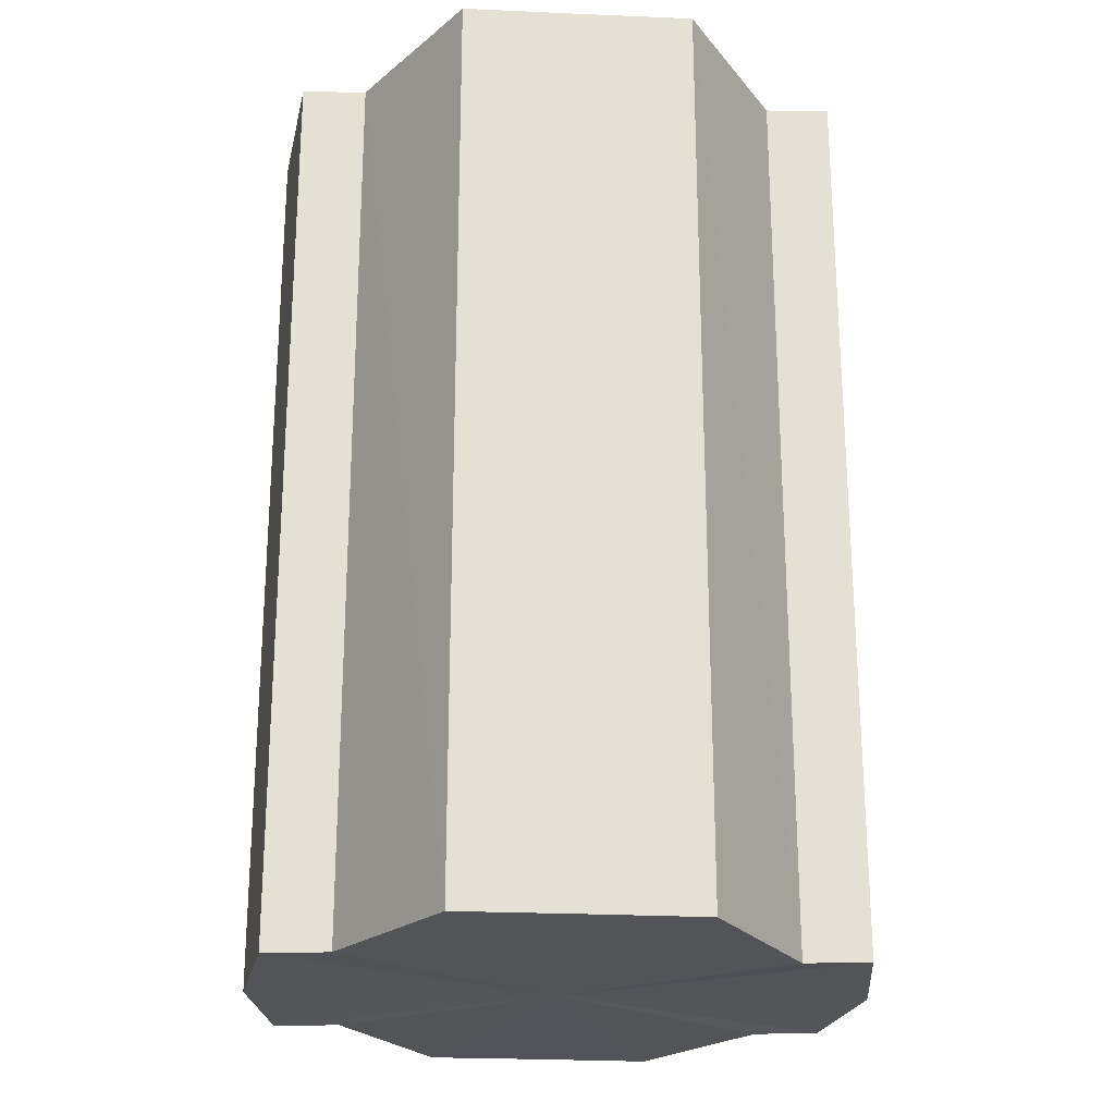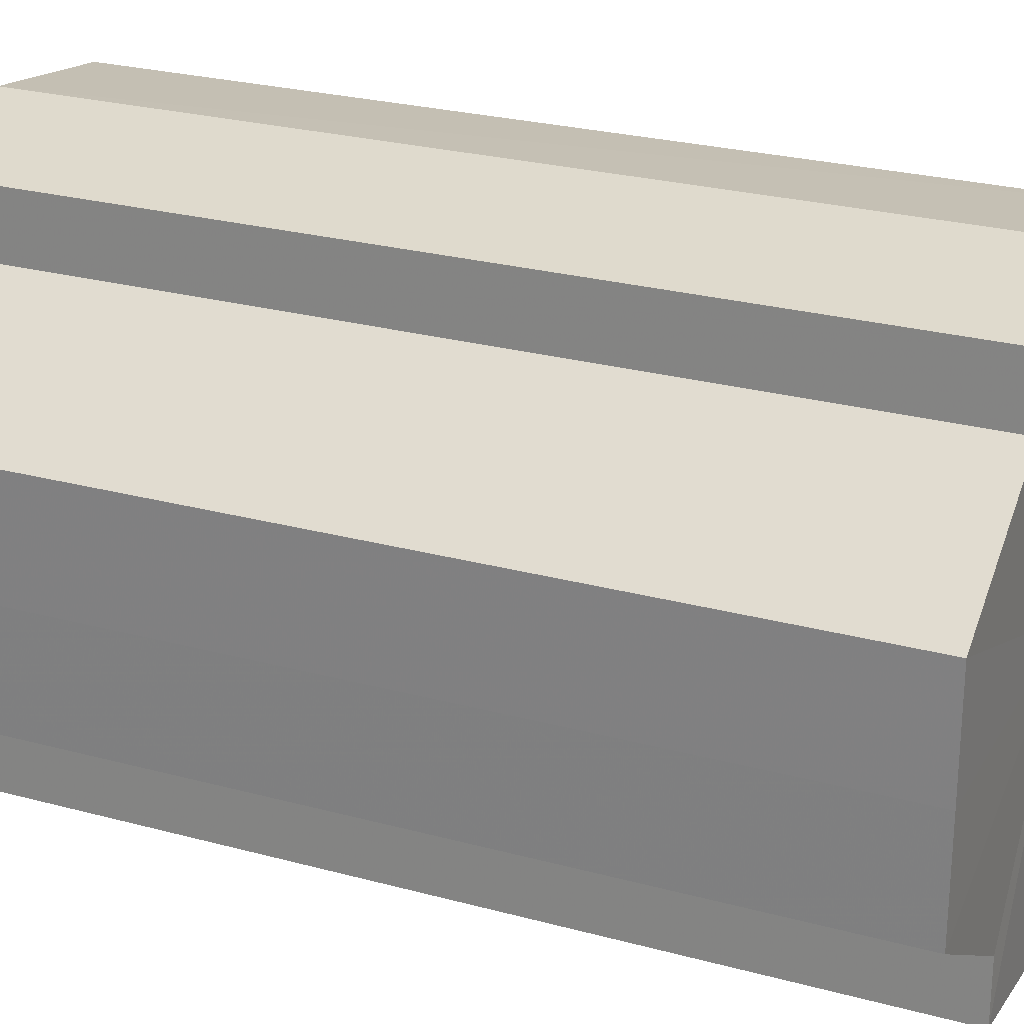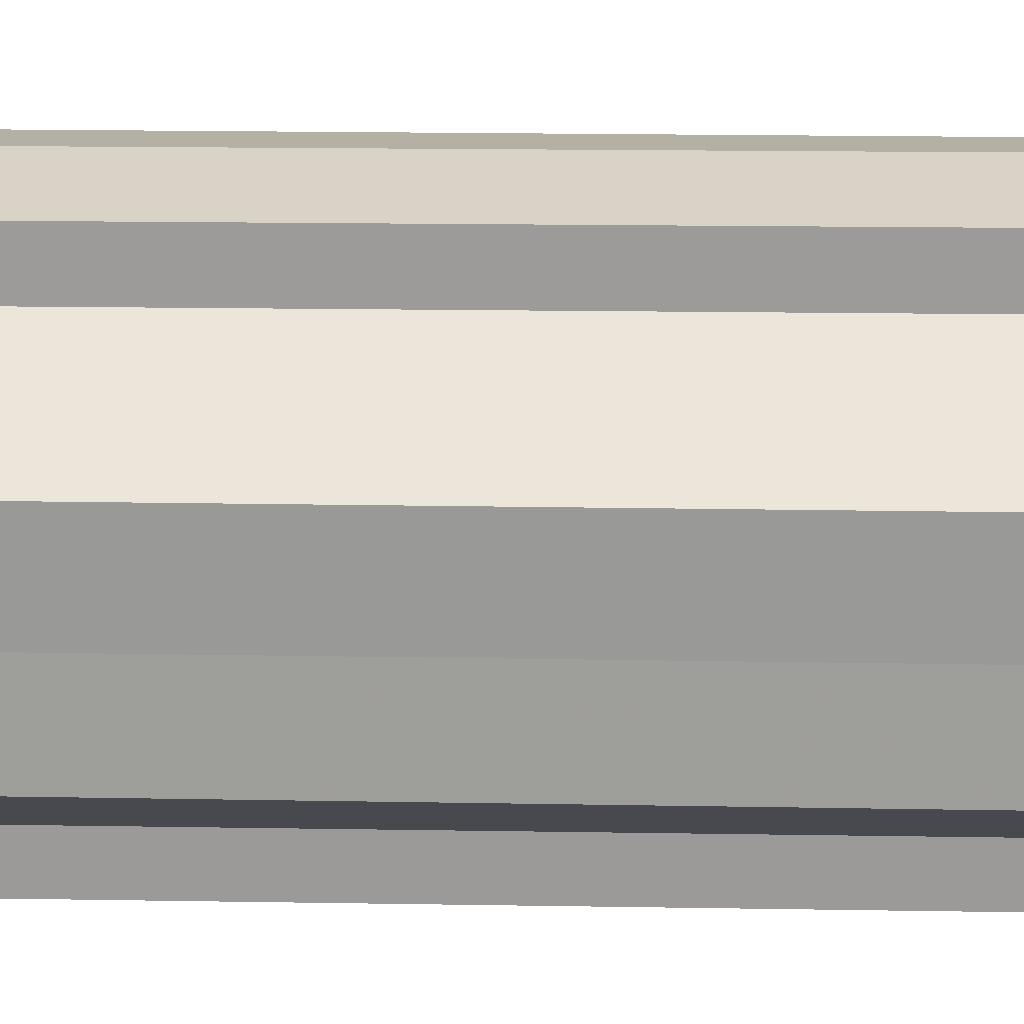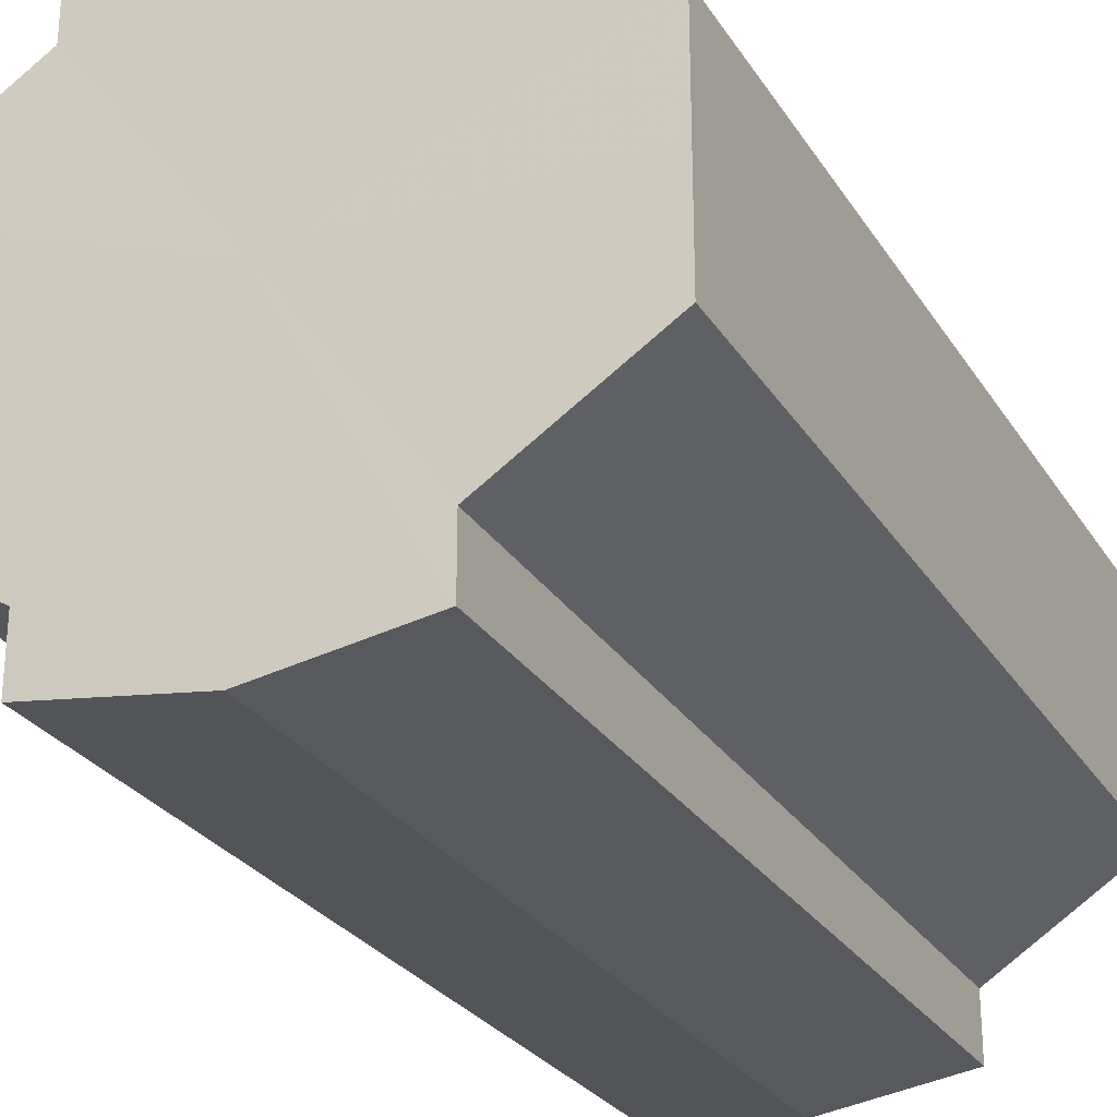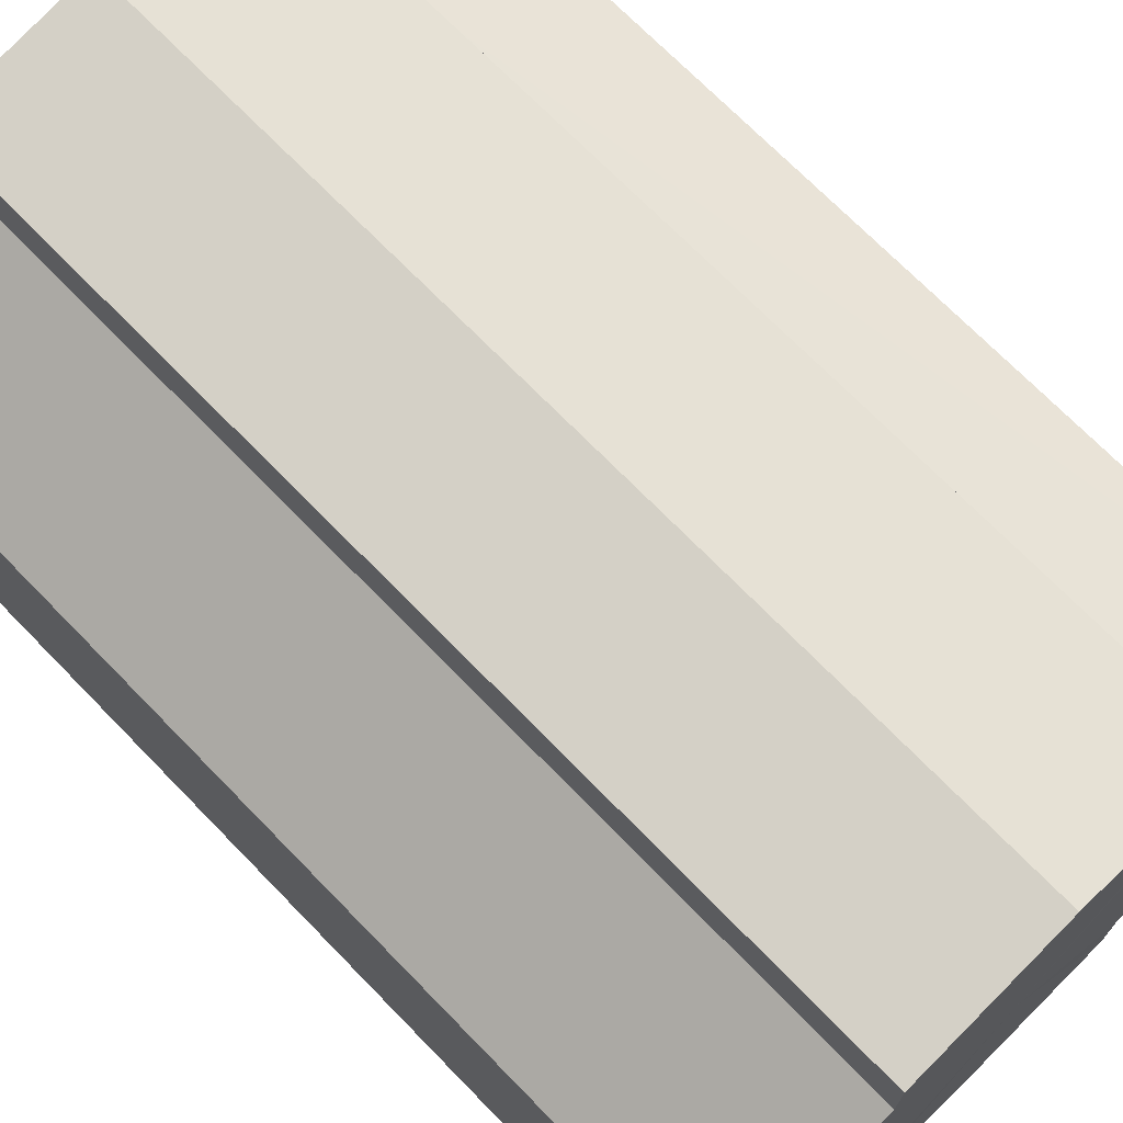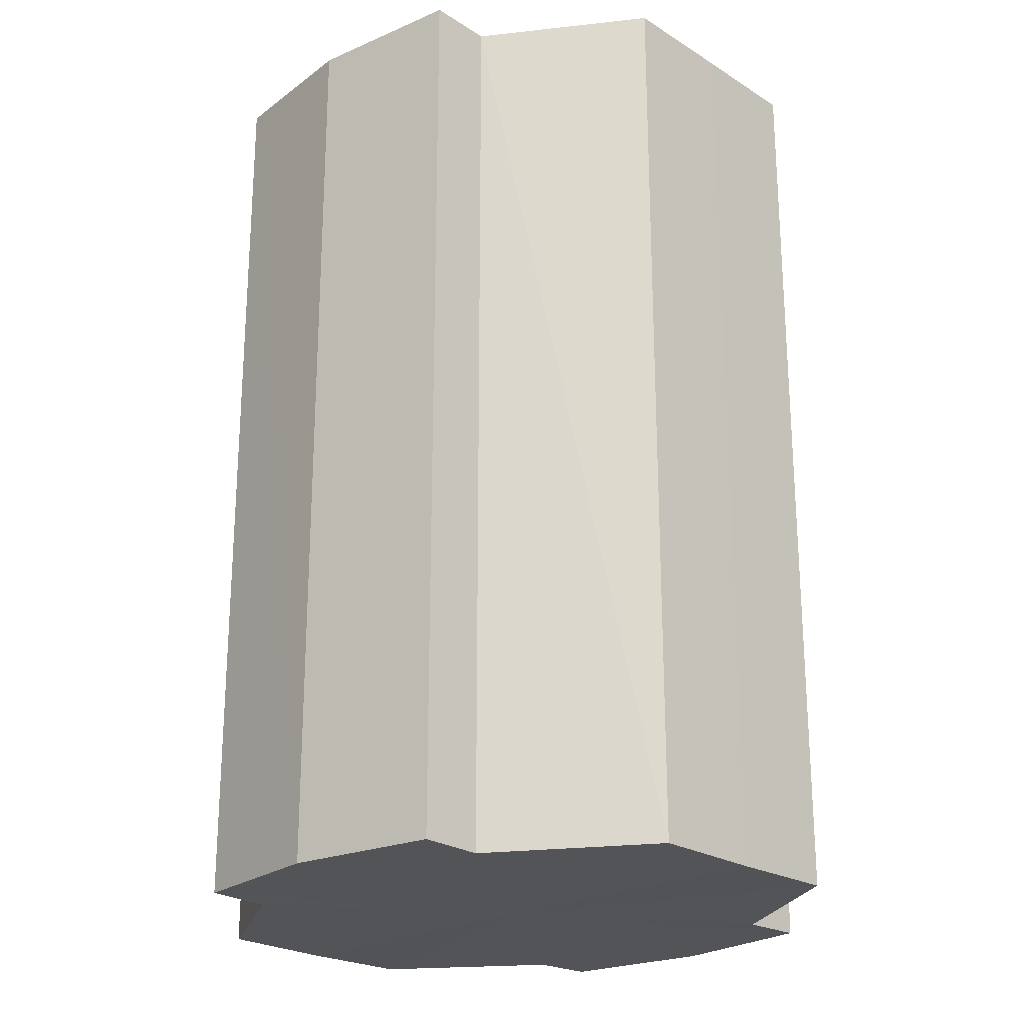
<metadata>
{"format":"obj","ext":"obj","renderer":"f3d","projection":"perspective","resolution":1024,"background":"white","views":[{"elev":-23.5,"azim":86.2,"up":"+Y"},{"elev":25.7,"azim":113.4,"up":"+Z"},{"elev":19.9,"azim":-88.3,"up":"+Z"},{"elev":-27.1,"azim":25.7,"up":"+Z"},{"elev":71.1,"azim":135.8,"up":"+Z"},{"elev":-23.2,"azim":-136.6,"up":"+Y"}]}
</metadata>
<code>
o 8077
v 2175 1868 8.045
v 2175 1868 8.052
v 2175 1868 8.045
v 2175 1868 8.059
v 2175 1868 8.052
v 2175 1868 8.063
v 2175 1868 8.059
v 2175 1868 8.038
v 2175 1868 8.038
v 2175 1868 8.031
v 2175 1868 8.031
v 2175 1868 8.027
v 2175 1868 8.027
v 2175 1868 8.031
v 2175 1868 8.031
v 2175 1868 8.038
v 2175 1868 8.038
v 2175 1868 8.045
v 2175 1868 8.045
v 2175 1868 8.052
v 2175 1868 8.052
v 2175 1868 8.059
v 2175 1868 8.059
v 2175 1868 8.063
v 2175 1868 8.063
v 2175 1868 8.045
v 2175 1868 8.059
v 2175 1868 8.065
v 2175 1868 8.052
v 2175 1868 8.045
v 2175 1868 8.038
v 2175 1868 8.031
v 2175 1868 8.063
v 2175 1868 8.065
v 2175 1868 8.063
v 2175 1868 8.059
v 2175 1868 8.063
v 2175 1868 8.065
v 2175 1868 8.052
v 2175 1868 8.063
v 2175 1868 8.065
v 2175 1868 8.063
v 2175 1868 8.065
v 2175 1868 8.045
v 2175 1868 8.038
v 2175 1868 8.031
v 2175 1868 8.027
v 2175 1868 8.025
v 2175 1868 8.027
v 2175 1868 8.031
v 2175 1868 8.027
v 2175 1868 8.038
v 2175 1868 8.031
v 2175 1868 8.025
v 2175 1868 8.027
v 2175 1868 8.045
v 2175 1868 8.038
v 2175 1868 8.027
v 2175 1868 8.025
v 2175 1868 8.052
v 2175 1868 8.045
v 2175 1868 8.027
v 2175 1868 8.025
v 2175 1868 8.027
v 2175 1868 8.025
v 2175 1868 8.059
v 2175 1868 8.052
v 2175 1868 8.063
v 2175 1868 8.059
v 2175 1868 8.063
v 2175 1868 8.059
v 2175 1868 8.052
v 2175 1868 8.059
v 2175 1868 8.045
v 2175 1868 8.052
v 2175 1868 8.038
v 2175 1868 8.045
v 2175 1868 8.031
v 2175 1868 8.038
v 2175 1868 8.027
v 2175 1868 8.031
v 2175 1868 8.045
v 2175 1868 8.045
v 2175 1868 8.052
v 2175 1868 8.038
v 2175 1868 8.059
v 2175 1868 8.031
v 2175 1868 8.063
v 2175 1868 8.027
v 2175 1868 8.065
v 2175 1868 8.025
v 2175 1868 8.063
v 2175 1868 8.027
v 2175 1868 8.059
v 2175 1868 8.031
v 2175 1868 8.052
v 2175 1868 8.038
v 2175 1868 8.045
f 1 2 3
f 2 4 5
f 4 6 7
f 8 1 9
f 10 8 11
f 12 10 13
f 13 14 15
f 15 16 17
f 17 18 19
f 19 20 21
f 21 22 23
f 23 24 25
f 26 24 27
f 26 28 24
f 26 27 29
f 26 29 30
f 26 30 31
f 26 31 32
f 26 33 28
f 34 33 35
f 26 36 33
f 37 38 34
f 26 39 36
f 40 41 37
f 41 42 43
f 26 44 39
f 26 45 44
f 26 46 45
f 26 47 46
f 26 48 47
f 26 49 48
f 26 32 49
f 50 47 51
f 52 53 50
f 54 49 55
f 56 57 52
f 58 59 54
f 60 61 56
f 62 63 58
f 63 64 65
f 66 67 60
f 68 69 66
f 70 71 68
f 71 72 73
f 72 74 75
f 74 76 77
f 76 78 79
f 78 80 81
f 82 83 84
f 82 85 83
f 82 84 86
f 82 87 85
f 82 86 88
f 82 89 87
f 82 88 90
f 82 91 89
f 82 90 92
f 82 93 91
f 82 92 94
f 82 95 93
f 82 94 96
f 82 97 95
f 82 96 98
f 82 98 97

</code>
